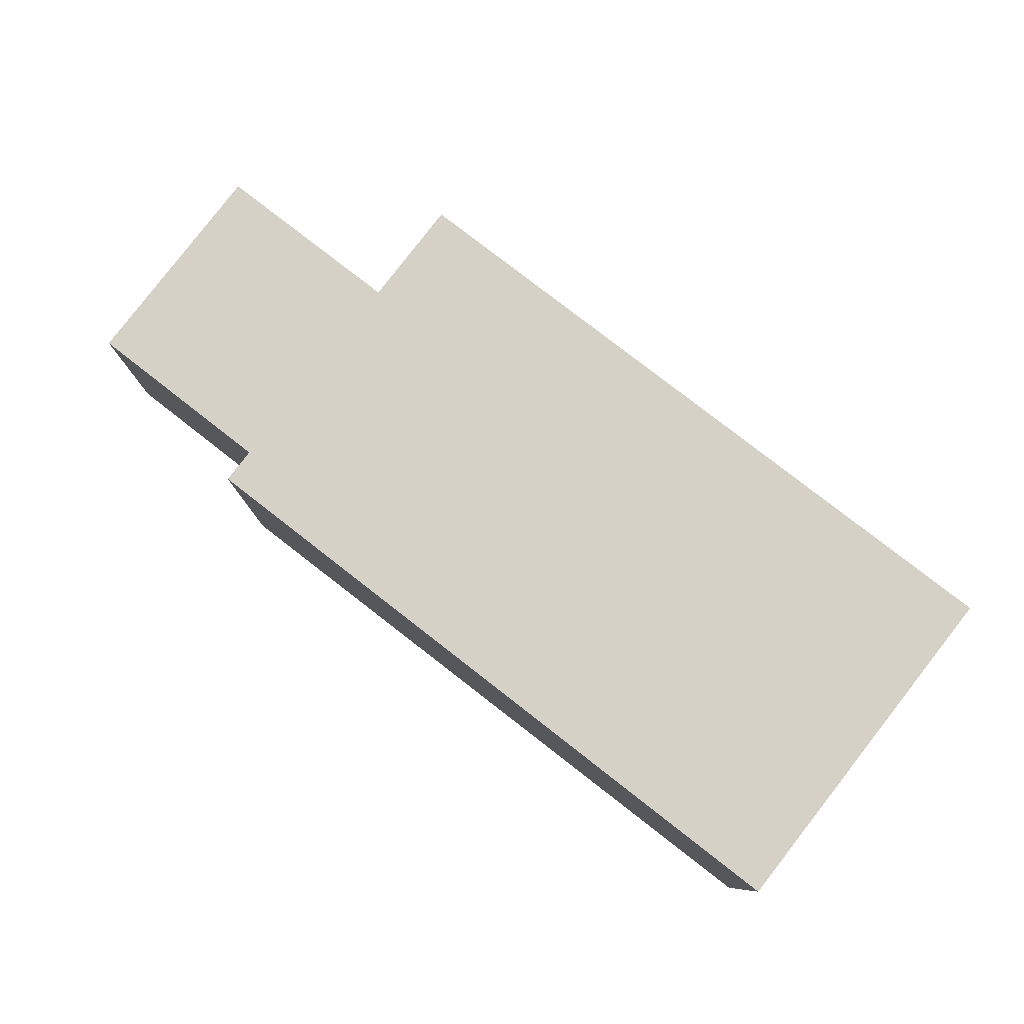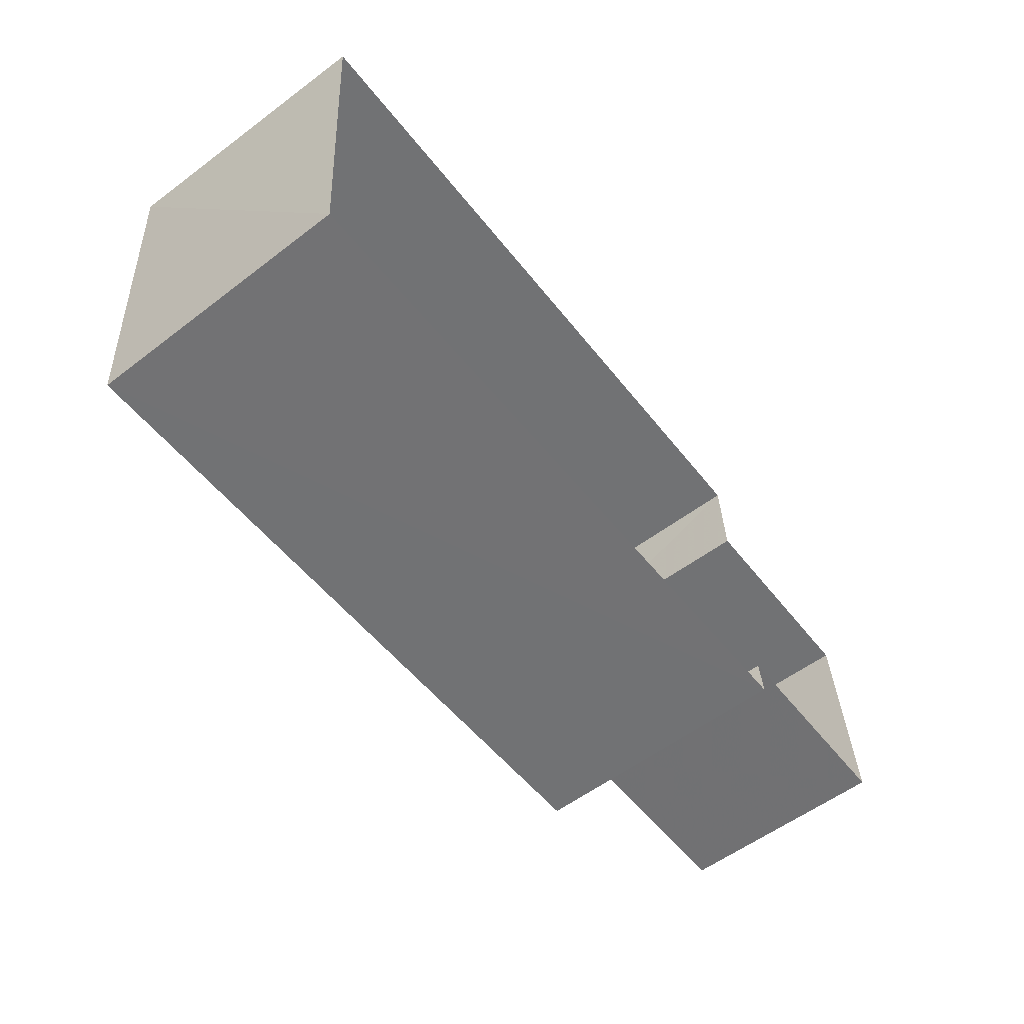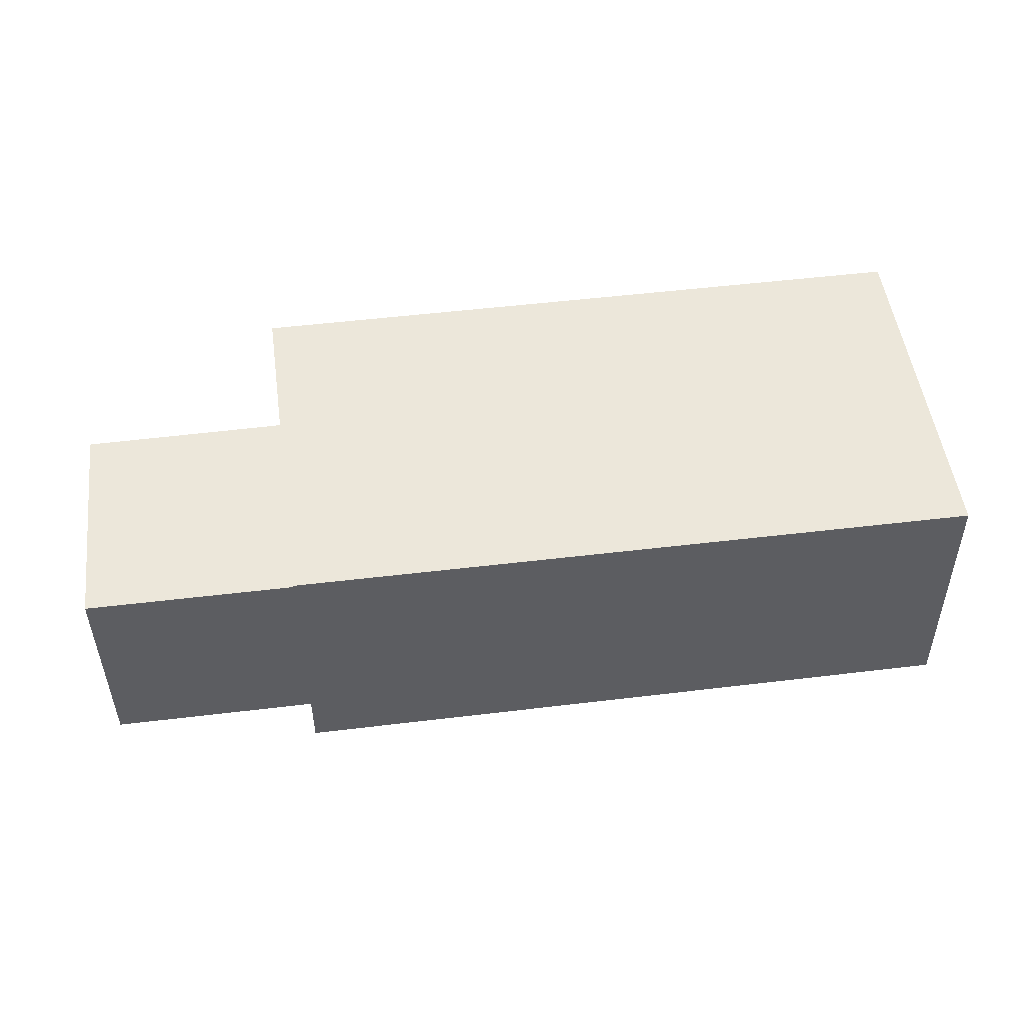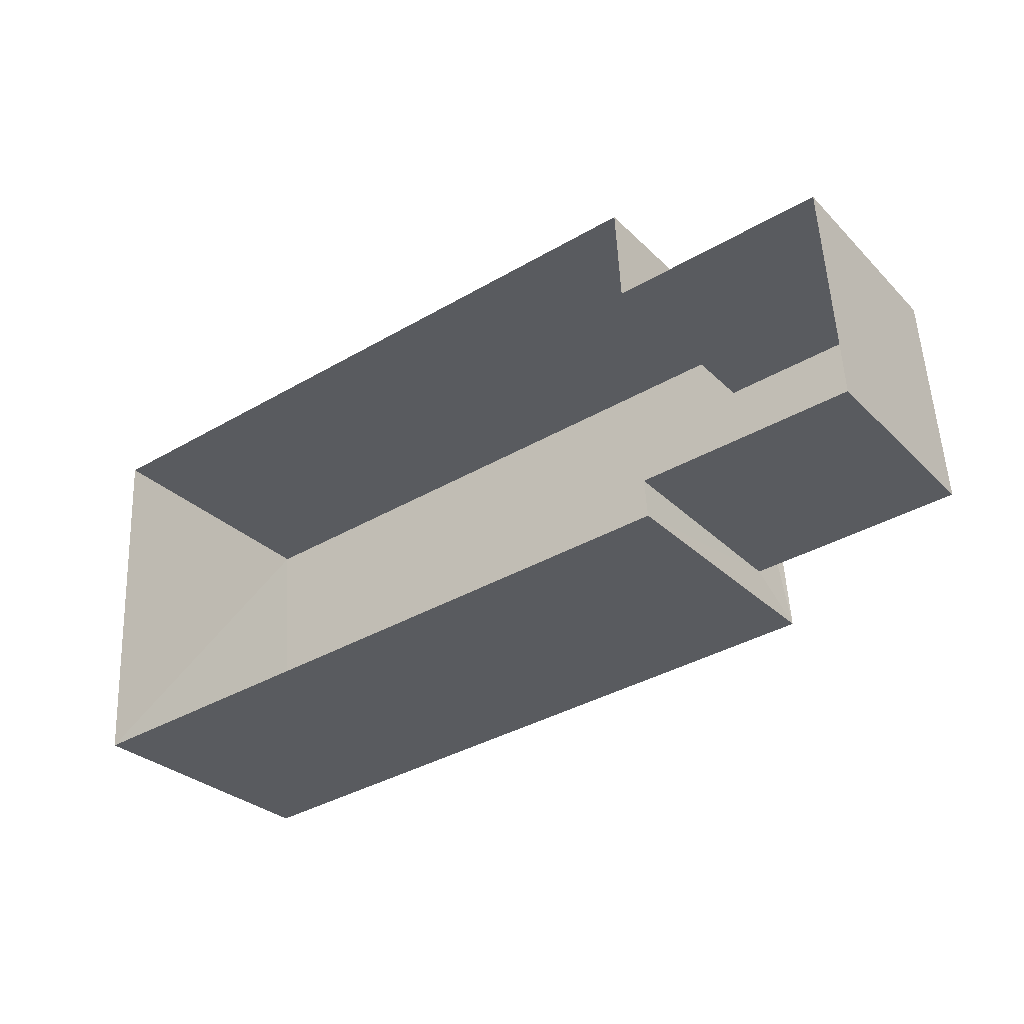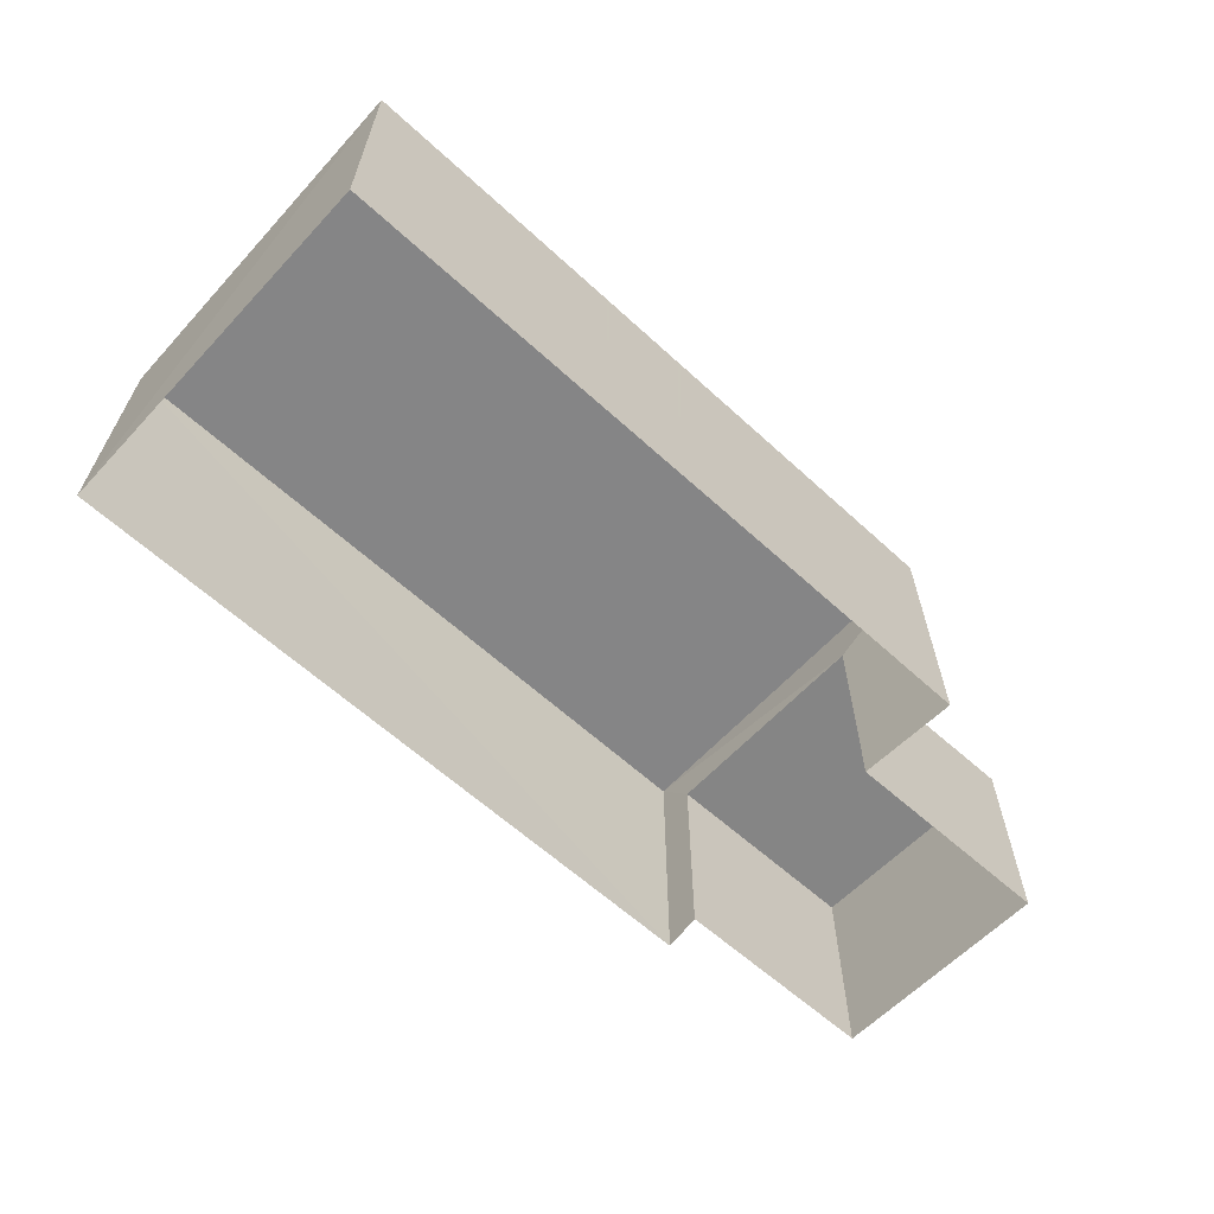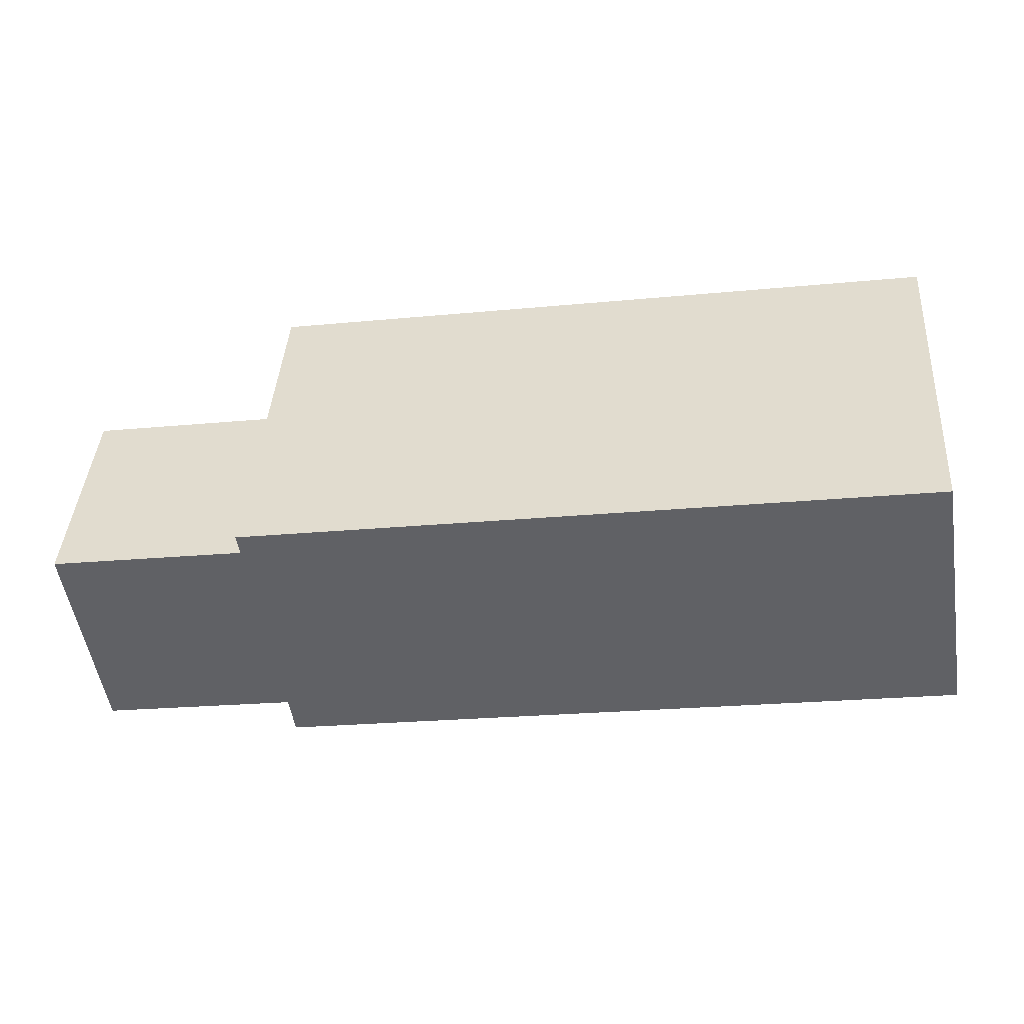
<metadata>
{"format":"obj","ext":"obj","renderer":"f3d","projection":"perspective","resolution":1024,"background":"white","views":[{"elev":79.0,"azim":33.9,"up":"+Z"},{"elev":-58.6,"azim":127.3,"up":"+Y"},{"elev":50.5,"azim":-11.5,"up":"+Z"},{"elev":-30.7,"azim":-143.6,"up":"+Y"},{"elev":-61.8,"azim":133.3,"up":"+Z"},{"elev":-50.6,"azim":8.0,"up":"+Y"}]}
</metadata>
<code>
v -3.111e+05 4.27e+04 3.527
v -3.111e+05 4.27e+04 3.529
v -3.111e+05 4.27e+04 3.527
v -3.111e+05 4.27e+04 3.525
v -3.111e+05 4.27e+04 3.526
v -3.111e+05 4.27e+04 3.527
v -3.111e+05 4.27e+04 3.525
v -3.111e+05 4.27e+04 3.526
v -3.111e+05 4.27e+04 5.182
v -3.111e+05 4.27e+04 5.183
v -3.111e+05 4.27e+04 5.181
v -3.111e+05 4.27e+04 5.183
v -3.111e+05 4.27e+04 5.587
v -3.111e+05 4.27e+04 5.588
v -3.111e+05 4.27e+04 5.59
v -3.111e+05 4.27e+04 5.589
f 1 2 3
f 3 4 5
f 1 6 2
f 7 8 5
f 8 1 5
f 5 1 3
f 9 10 11
f 9 12 10
f 13 14 15
f 16 13 15
f 10 8 7
f 11 10 7
f 15 3 2
f 15 14 3
f 15 2 6
f 16 15 6
f 14 4 3
f 14 13 4
f 9 11 7
f 5 9 7
f 12 6 1
f 6 12 16
f 5 4 9
f 13 16 12
f 4 13 9
f 13 12 9
f 12 8 10
f 12 1 8

</code>
